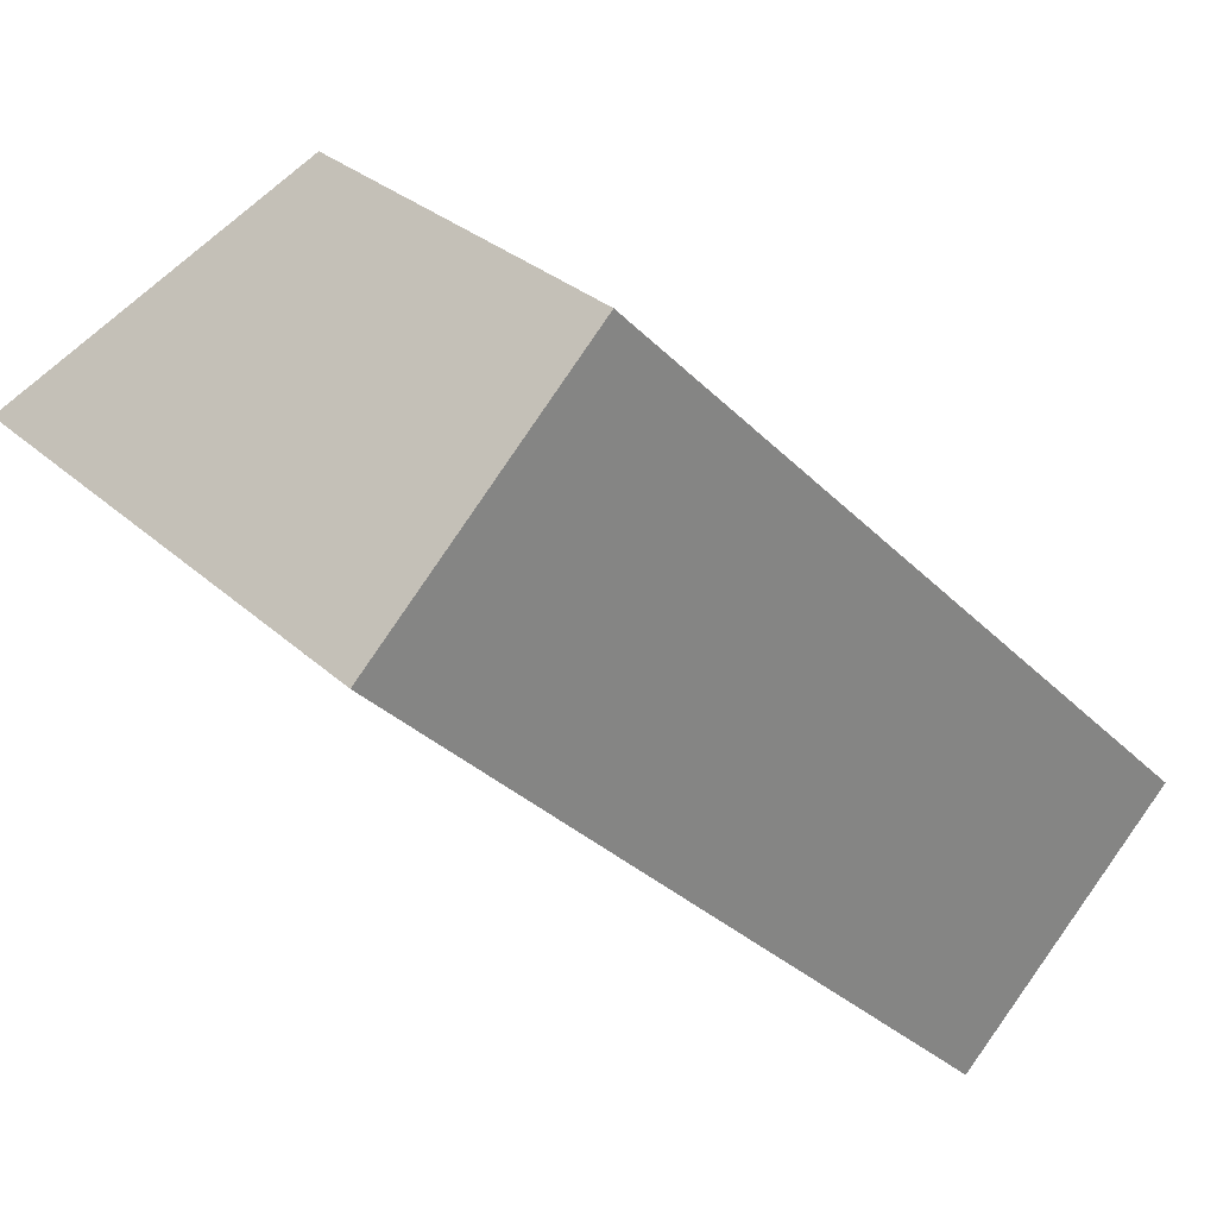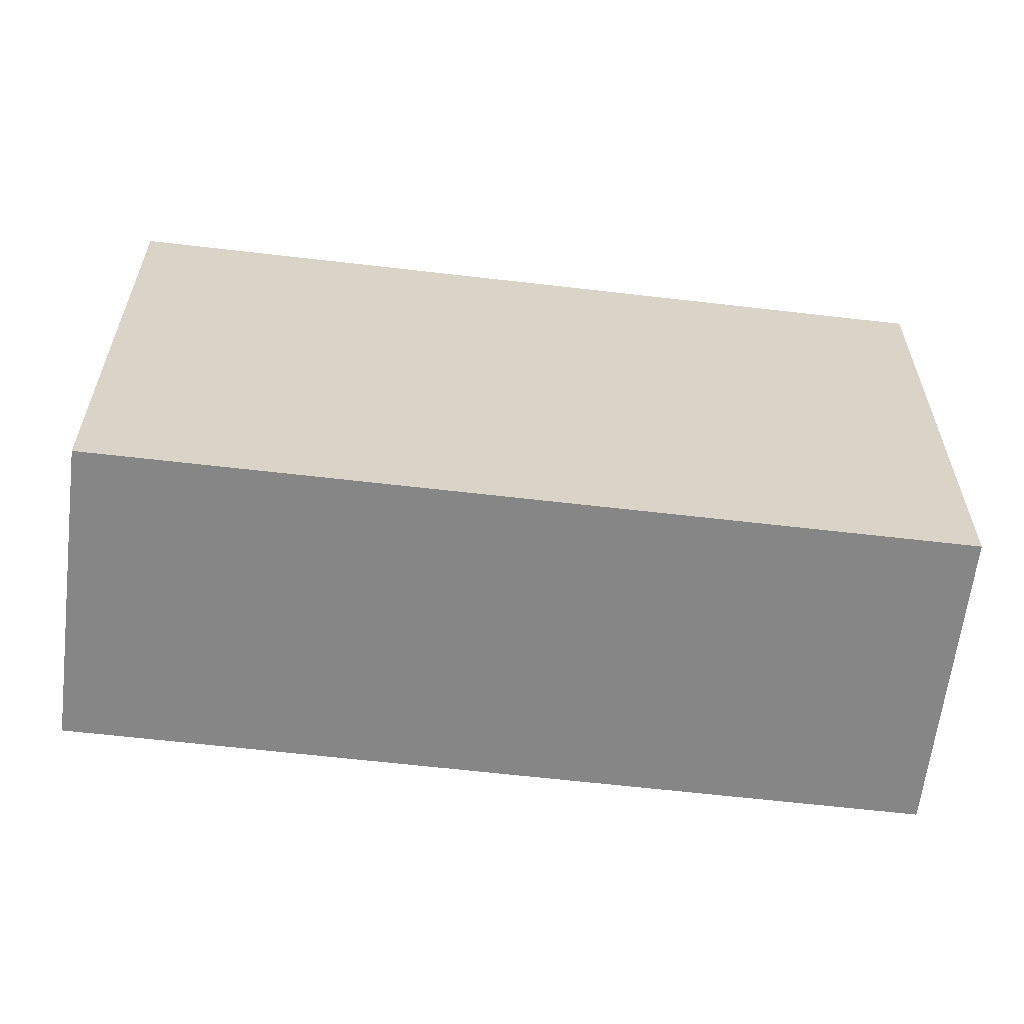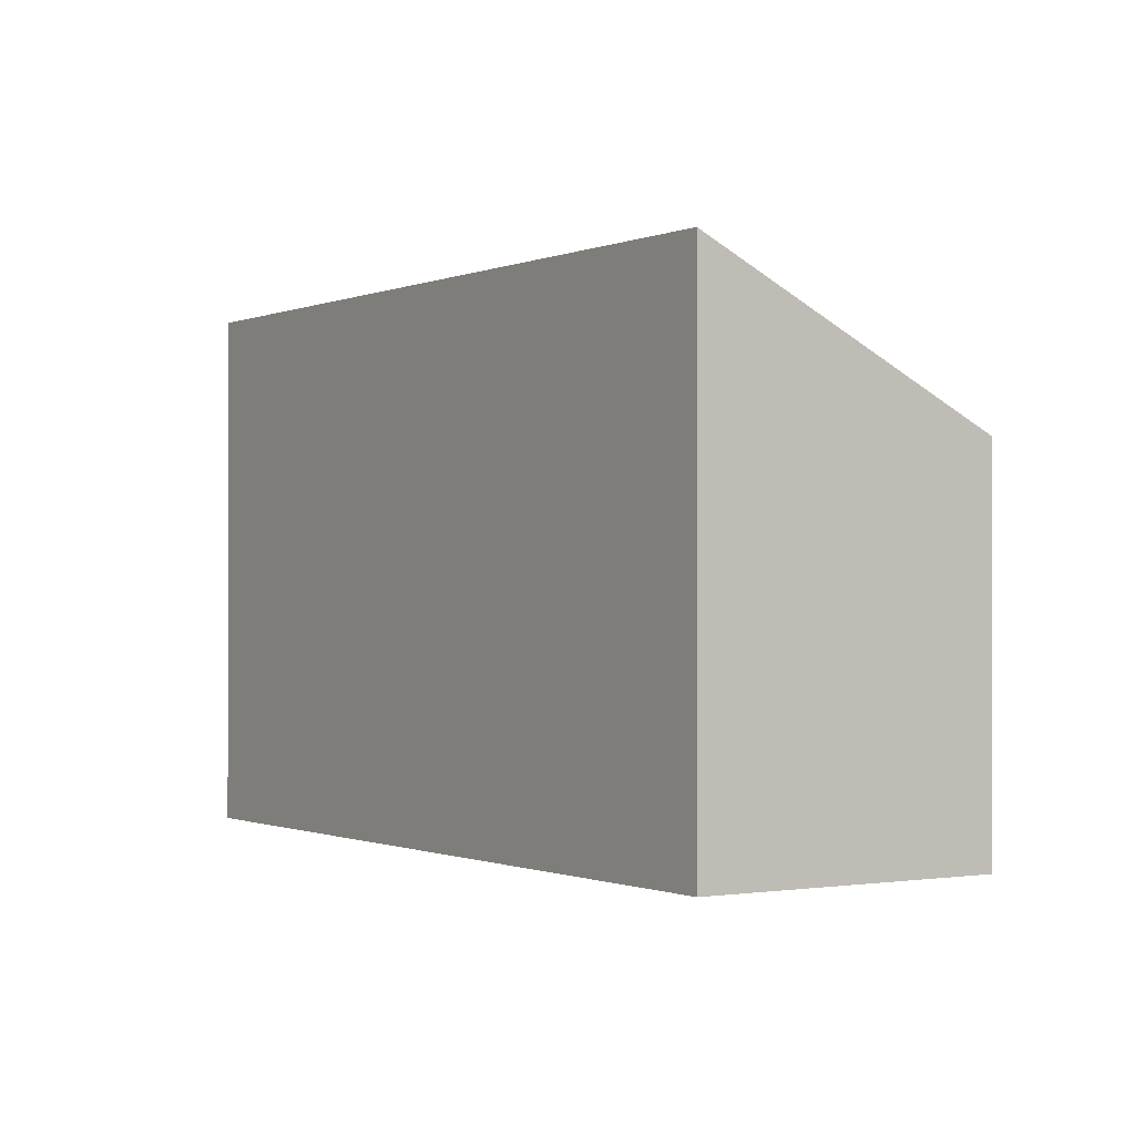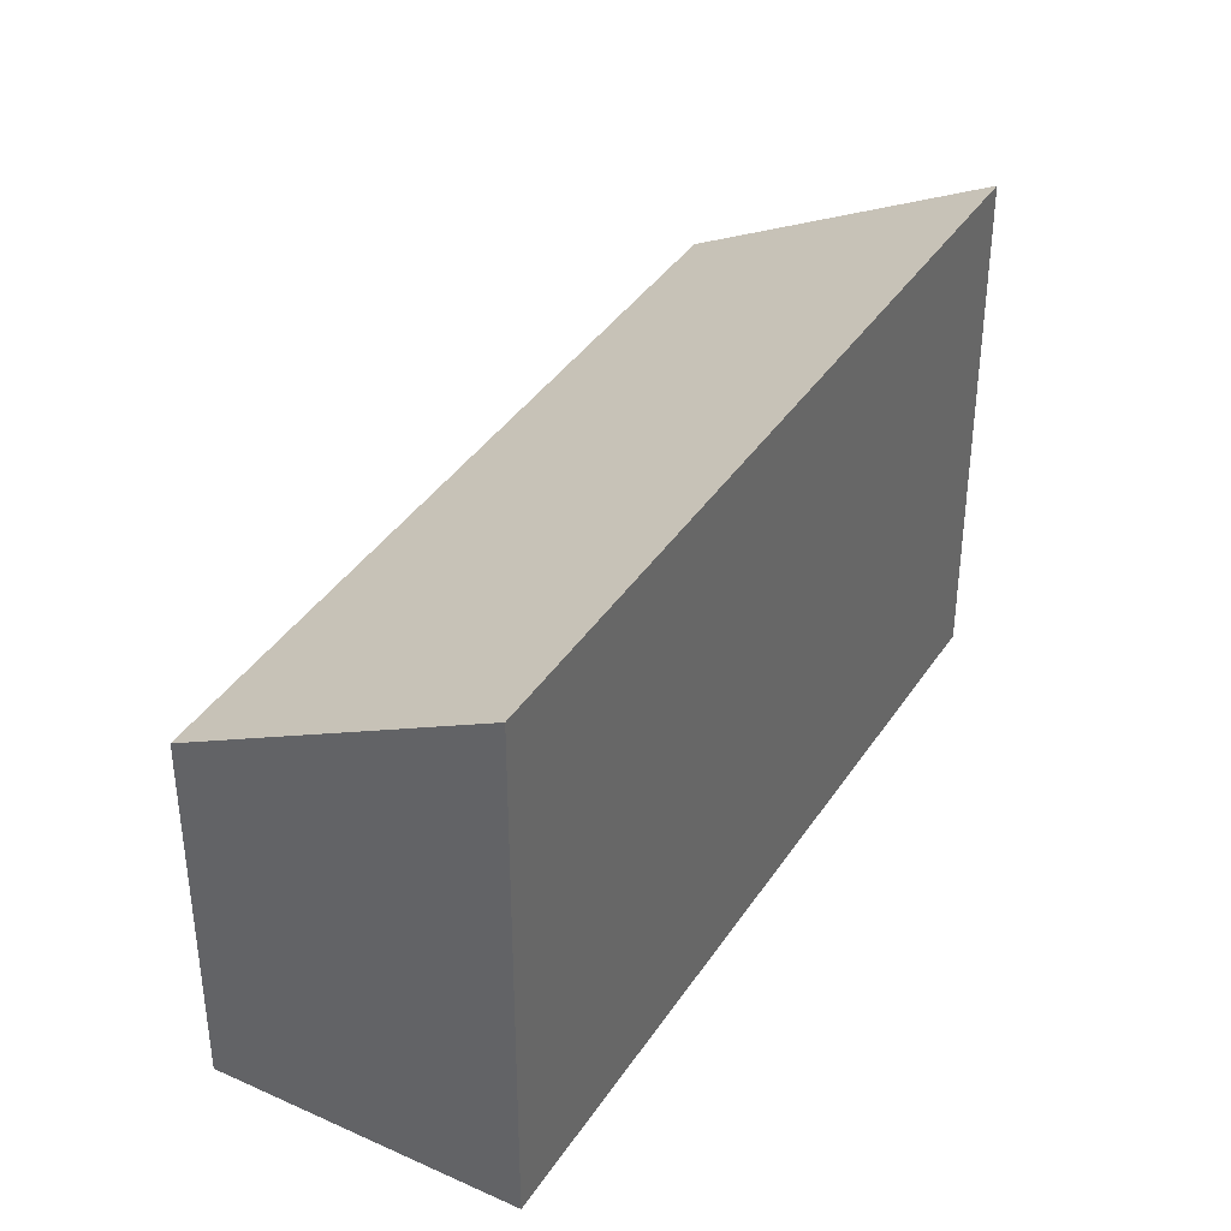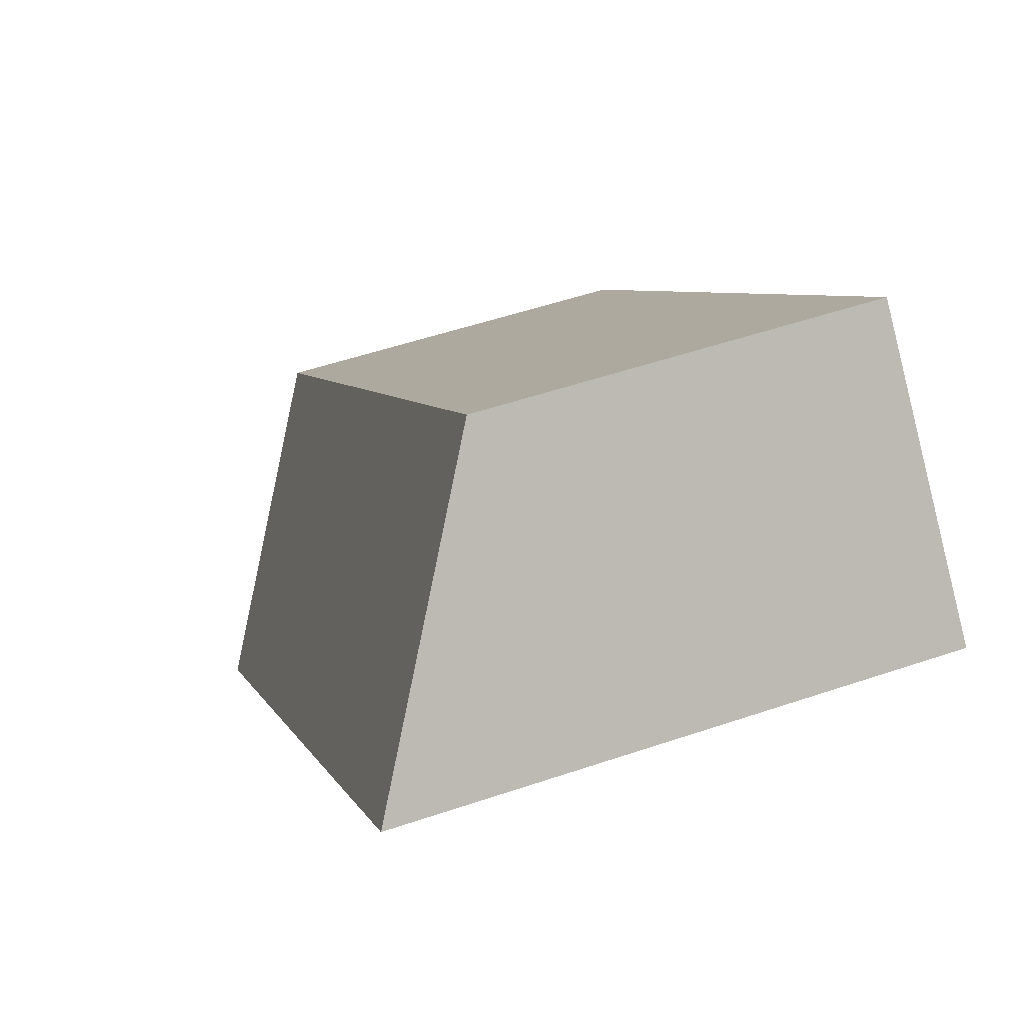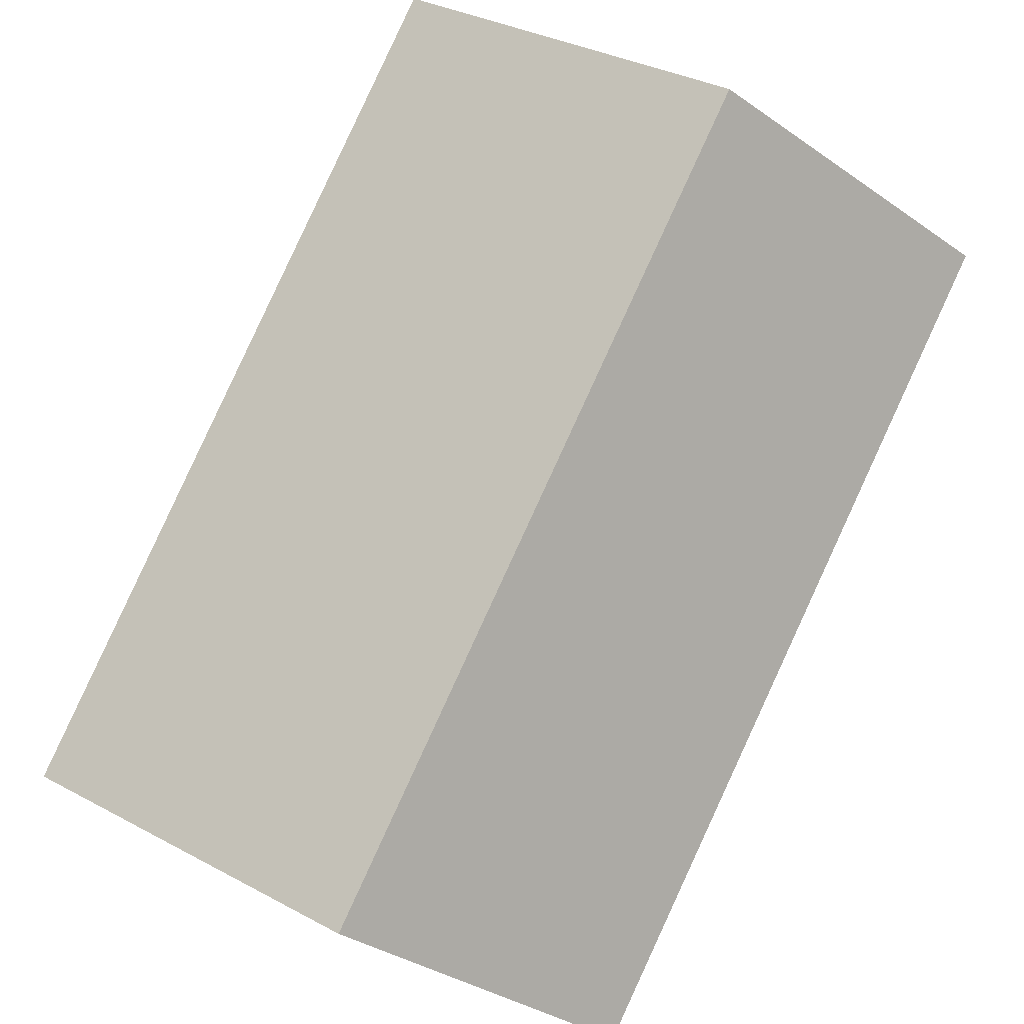
<metadata>
{"format":"obj","ext":"obj","renderer":"f3d","projection":"perspective","resolution":1024,"background":"white","views":[{"elev":29.1,"azim":-36.7,"up":"+Z"},{"elev":-62.0,"azim":-141.7,"up":"+Y"},{"elev":-0.6,"azim":-77.8,"up":"+Y"},{"elev":38.8,"azim":164.8,"up":"+Y"},{"elev":52.4,"azim":-110.1,"up":"+Z"},{"elev":33.5,"azim":126.4,"up":"+Z"}]}
</metadata>
<code>
v  5.131 4.488 -5.145
v  1.863 3.173 1.858
v  6.997 3.173 -3.29
v  0 4.488 2.748e-16
v  5.131 3.15e-16 -5.145
v  6.997 2.015e-16 -3.29
v  0 0 0
v  1.863 -1.138e-16 1.858
g defaultobject
f 1 2 3
f 2 1 4
f 3 5 1
f 5 3 6
f 5 4 1
f 4 5 7
f 7 2 4
f 2 7 8
f 8 3 2
f 3 8 6
f 8 5 6
f 5 8 7

</code>
